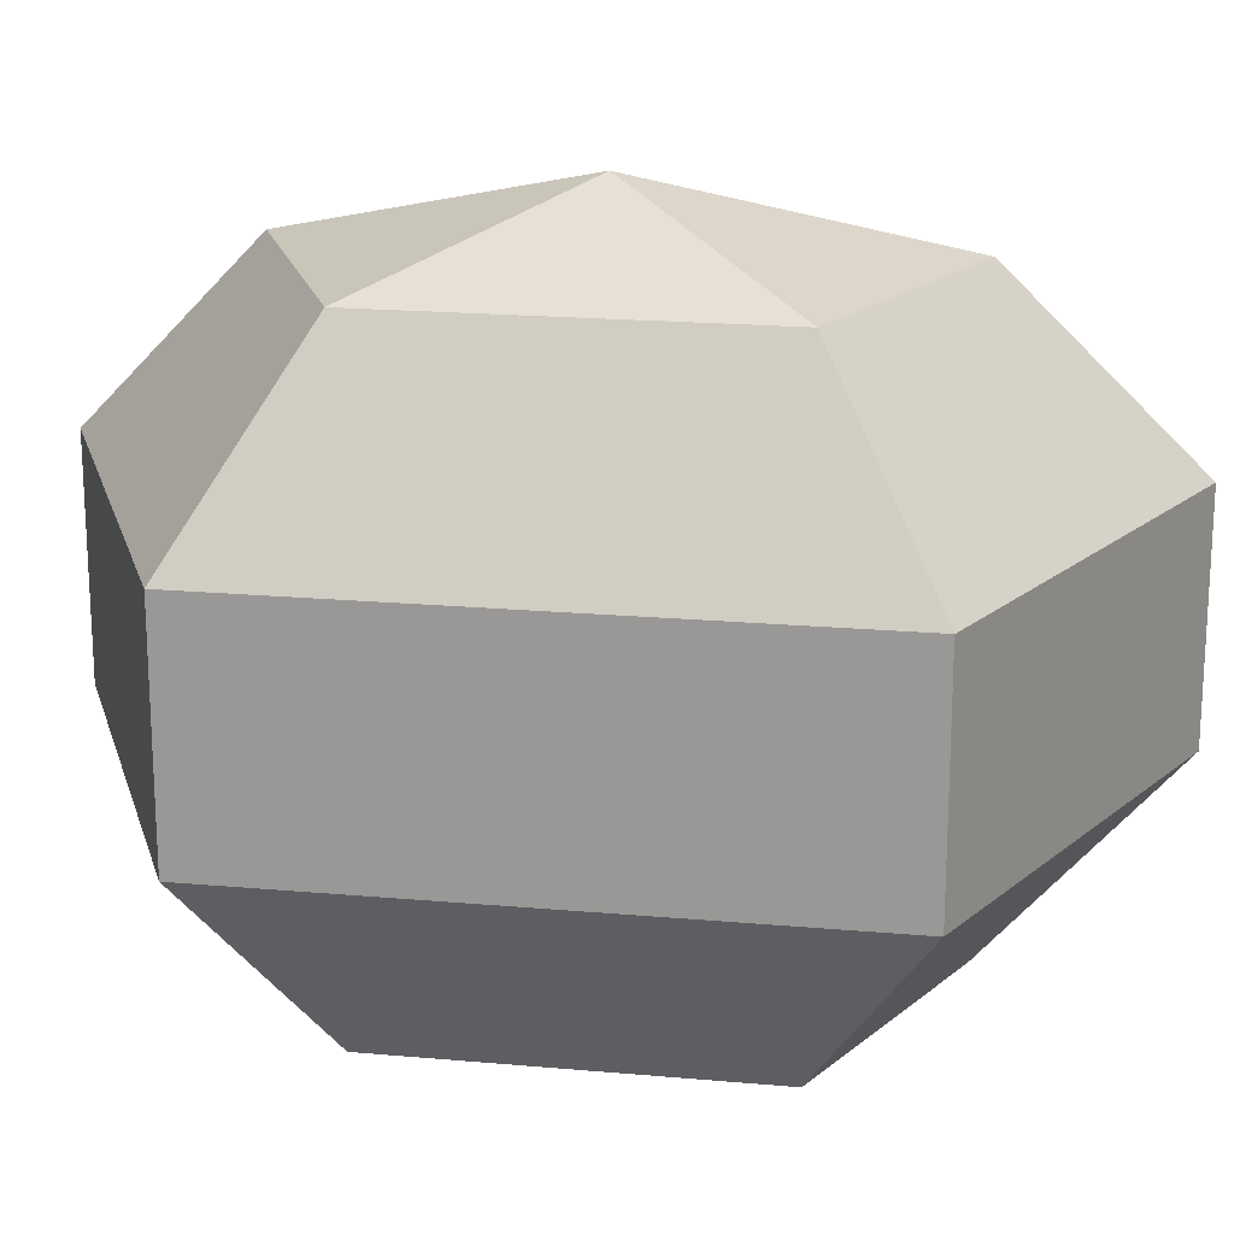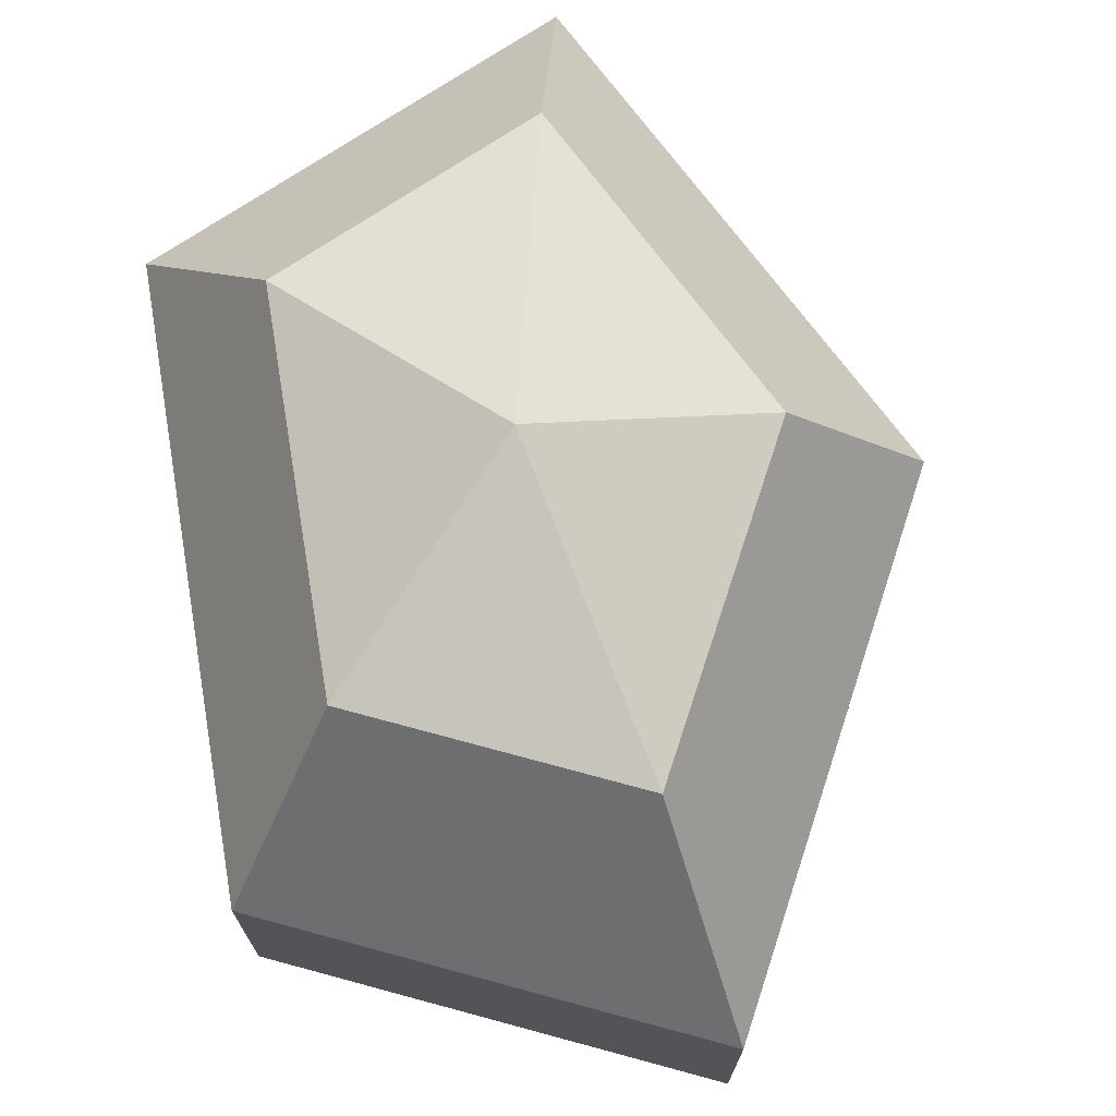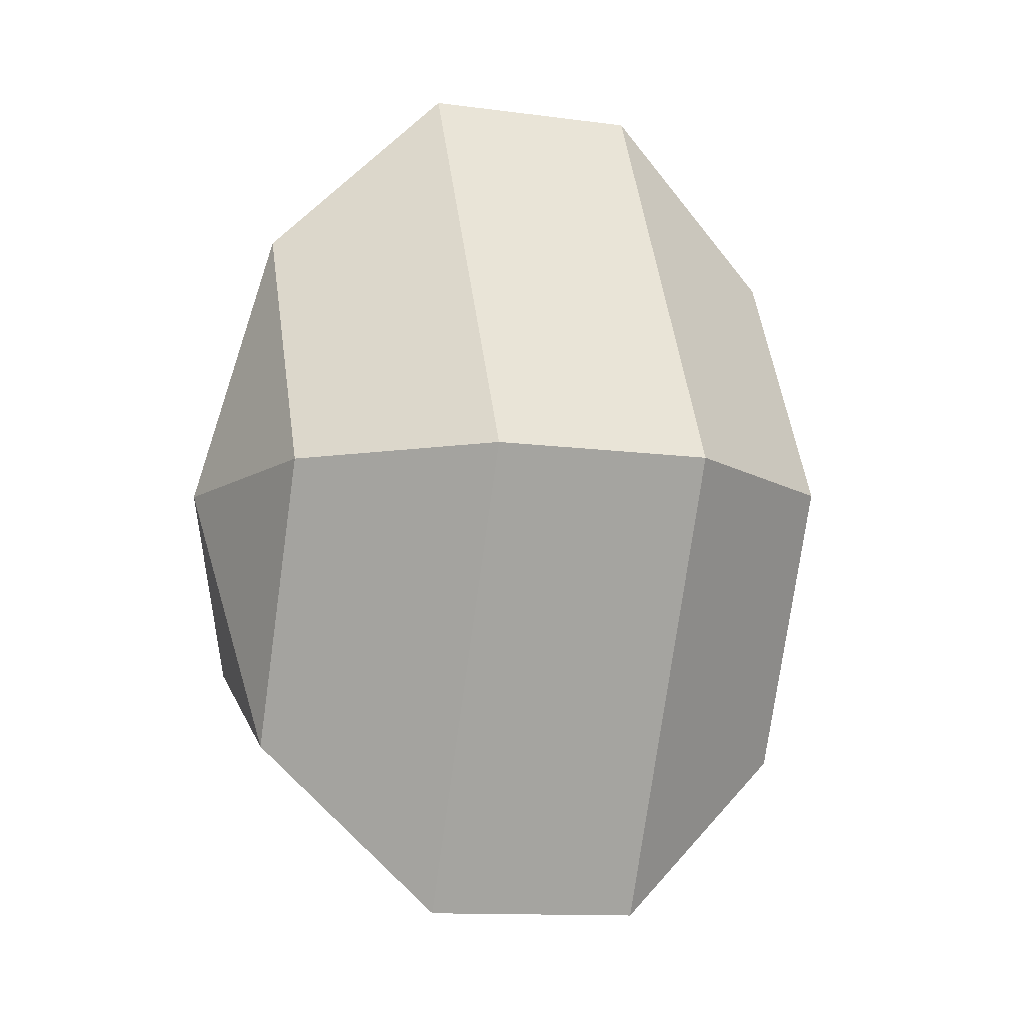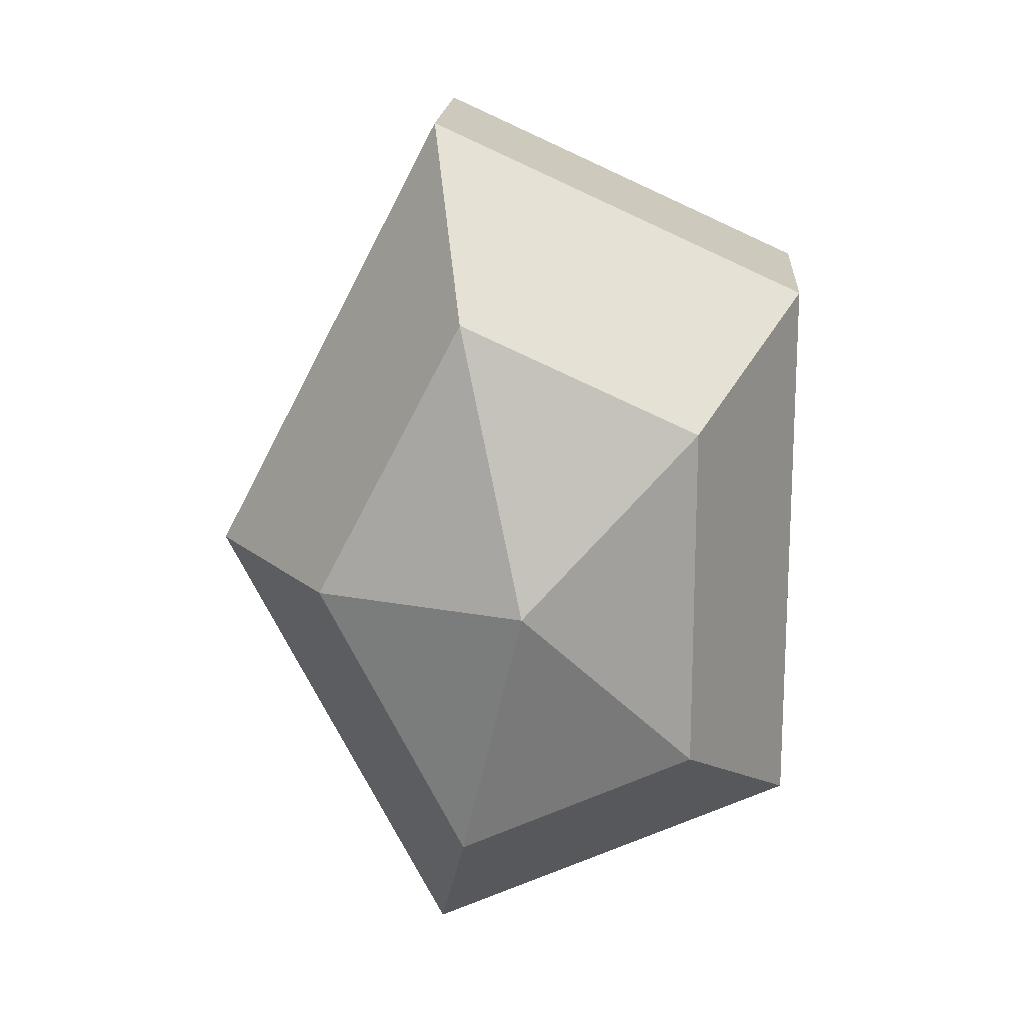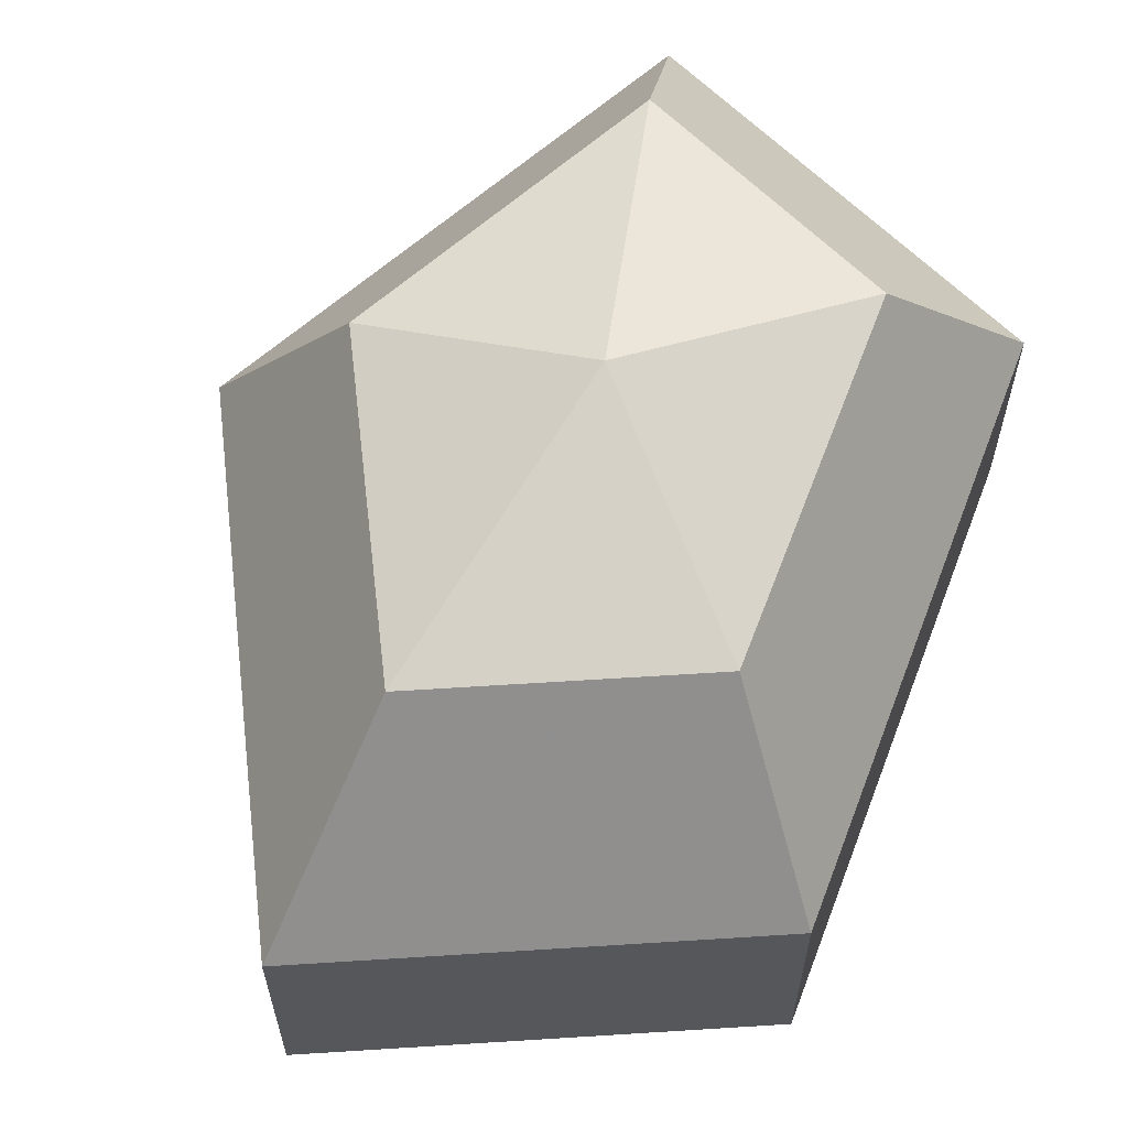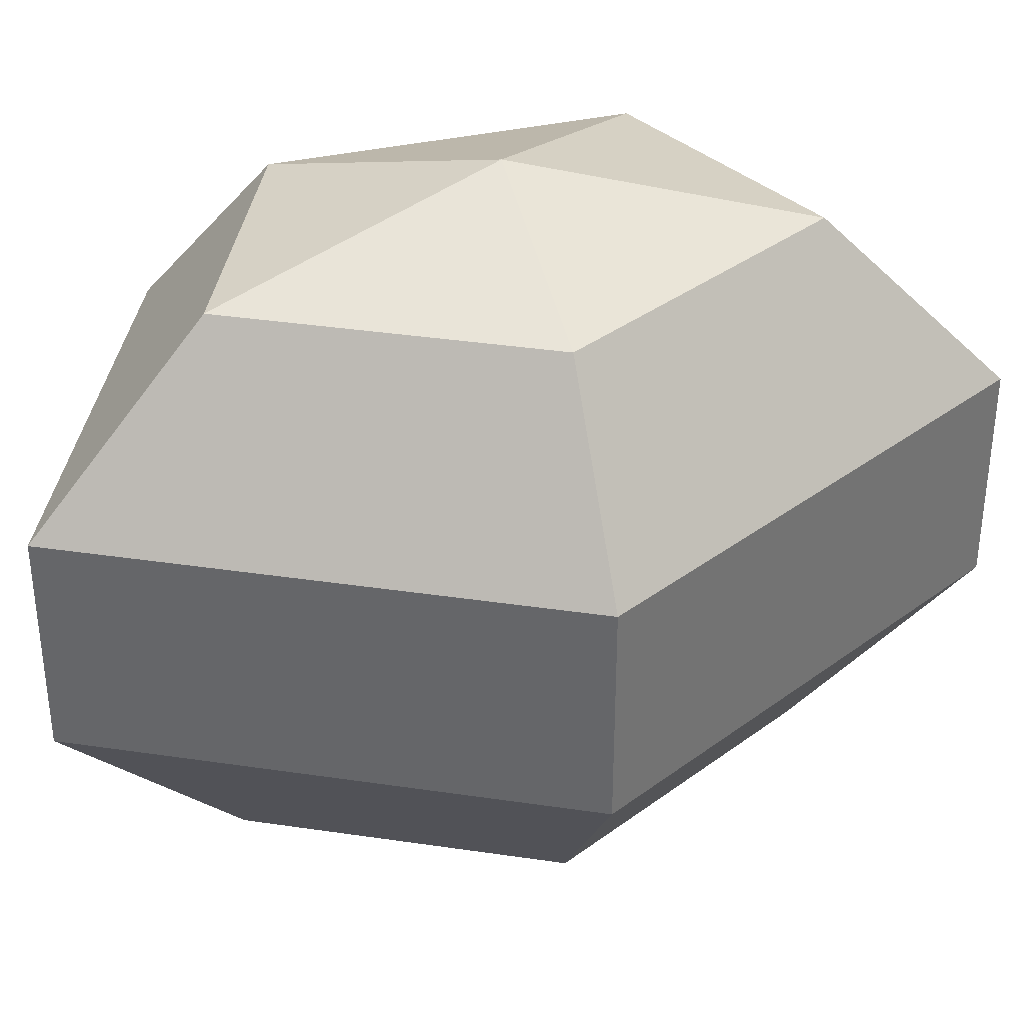
<metadata>
{"format":"obj","ext":"obj","renderer":"f3d","projection":"perspective","resolution":1024,"background":"white","views":[{"elev":19.3,"azim":99.6,"up":"+Z"},{"elev":73.0,"azim":170.7,"up":"+Z"},{"elev":-12.3,"azim":-107.5,"up":"+Y"},{"elev":17.3,"azim":3.7,"up":"+Y"},{"elev":63.2,"azim":20.8,"up":"+Z"},{"elev":36.5,"azim":-106.5,"up":"+Z"}]}
</metadata>
<code>
v 220 103 194
v 220 103 194
v 220 103 194
v 220 103 194
v 220 103 194
v 220 103 194
v 215.9 103 195.3
v 218.7 97.52 195.3
v 223.3 99.61 195.3
v 223.3 106.4 195.3
v 218.7 108.5 195.3
v 215.9 103 195.3
v 213.3 103 198.8
v 217.9 94.14 198.8
v 225.4 97.52 198.8
v 225.4 108.5 198.8
v 217.9 111.9 198.8
v 213.3 103 198.8
v 213.3 103 203.2
v 217.9 94.14 203.2
v 225.4 97.52 203.2
v 225.4 108.5 203.2
v 217.9 111.9 203.2
v 213.3 103 203.2
v 215.9 103 206.7
v 218.7 97.52 206.7
v 223.3 99.61 206.7
v 223.3 106.4 206.7
v 218.7 108.5 206.7
v 215.9 103 206.7
v 220 103 208
v 220 103 208
v 220 103 208
v 220 103 208
v 220 103 208
v 220 103 208
g foo
f 8 7 1
f 9 8 2
f 10 9 3
f 11 10 4
f 12 11 5
f 14 13 7
f 15 14 8
f 16 15 9
f 17 16 10
f 18 17 11
f 20 19 13
f 21 20 14
f 22 21 15
f 23 22 16
f 24 23 17
f 26 25 19
f 27 26 20
f 28 27 21
f 29 28 22
f 30 29 23
f 32 31 25
f 33 32 26
f 34 33 27
f 35 34 28
f 36 35 29
f 2 8 1
f 3 9 2
f 4 10 3
f 5 11 4
f 6 12 5
f 8 14 7
f 9 15 8
f 10 16 9
f 11 17 10
f 12 18 11
f 14 20 13
f 15 21 14
f 16 22 15
f 17 23 16
f 18 24 17
f 20 26 19
f 21 27 20
f 22 28 21
f 23 29 22
f 24 30 23
f 26 32 25
f 27 33 26
f 28 34 27
f 29 35 28
f 30 36 29
g

</code>
